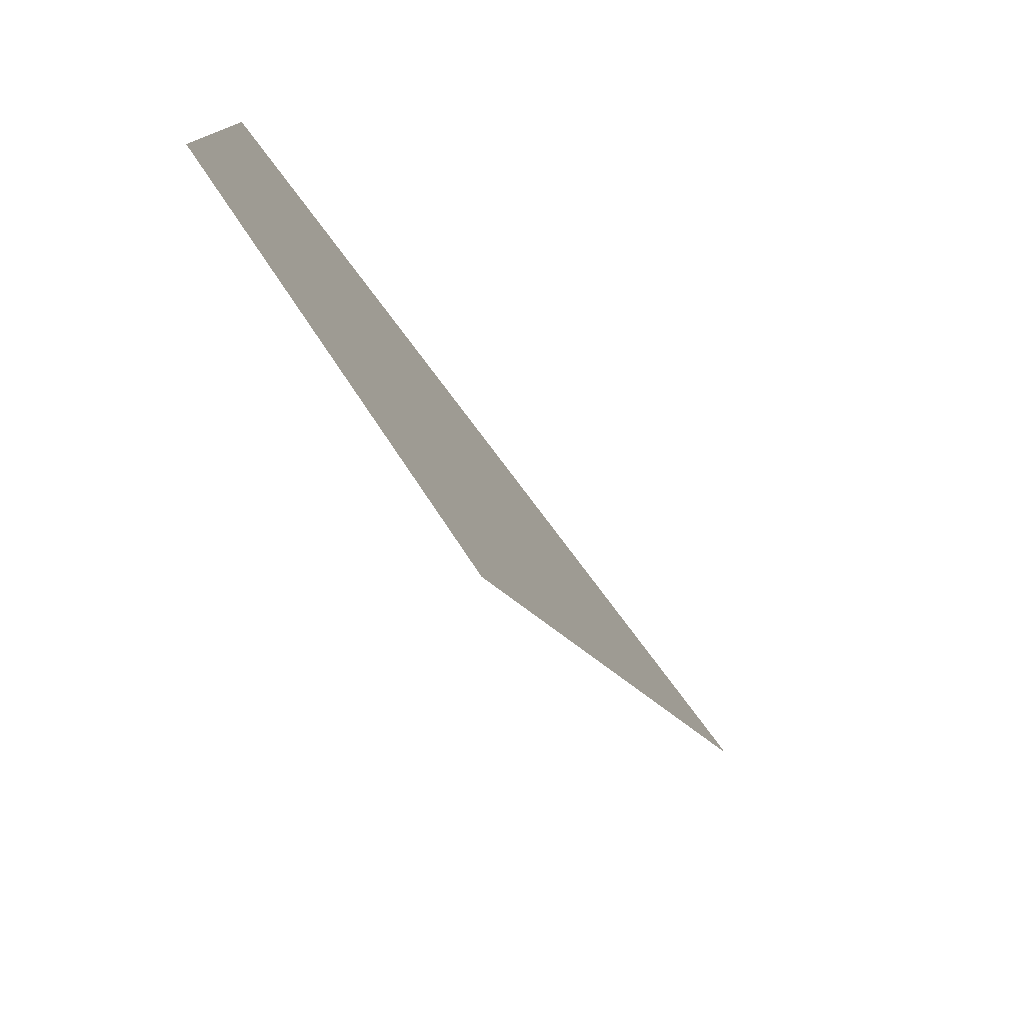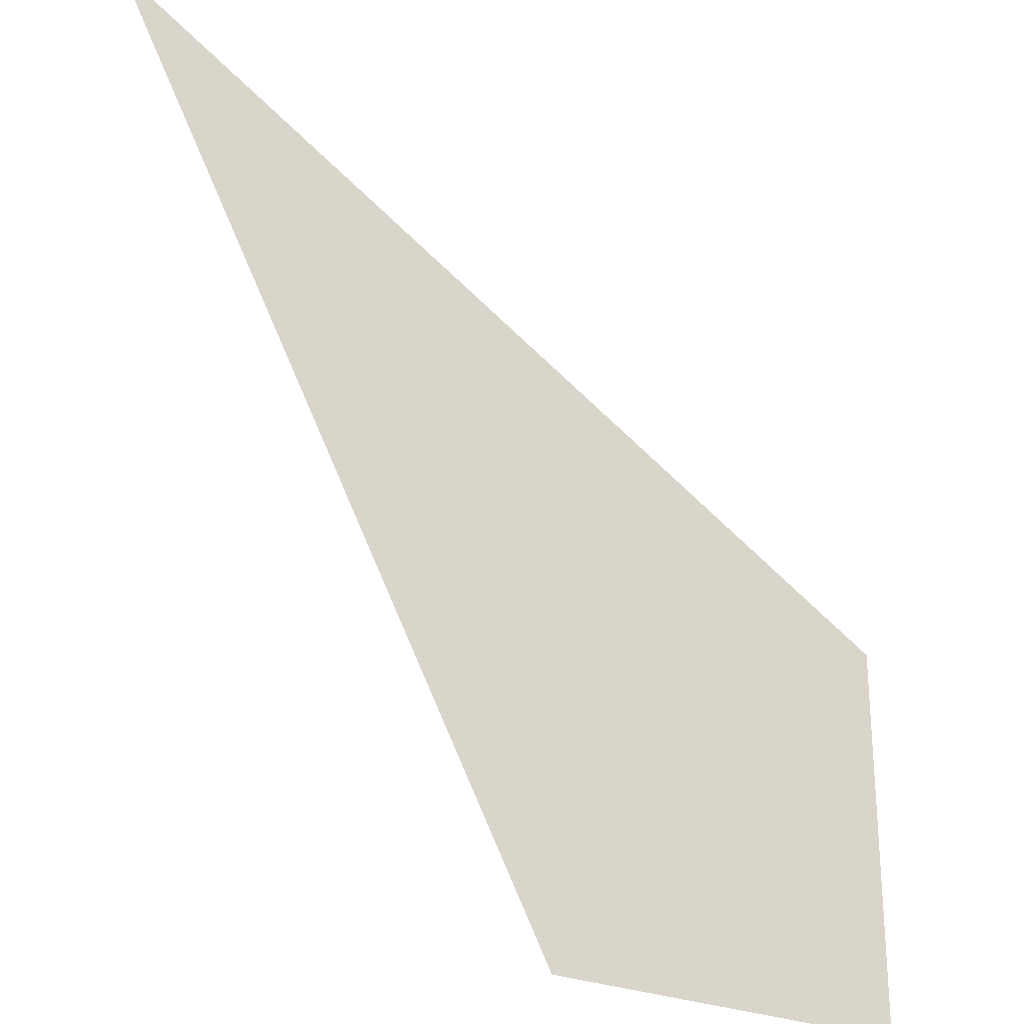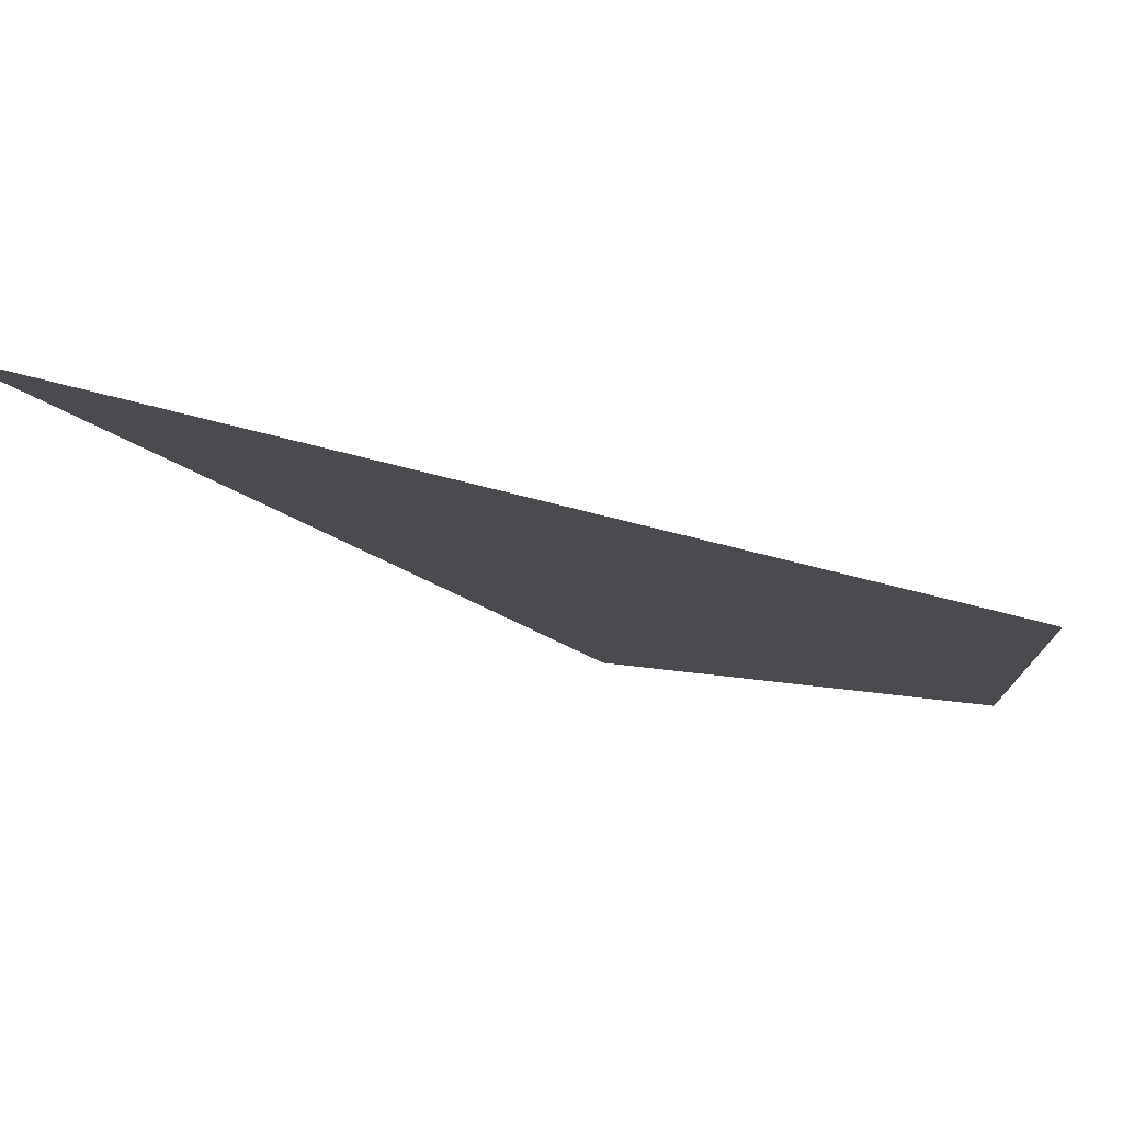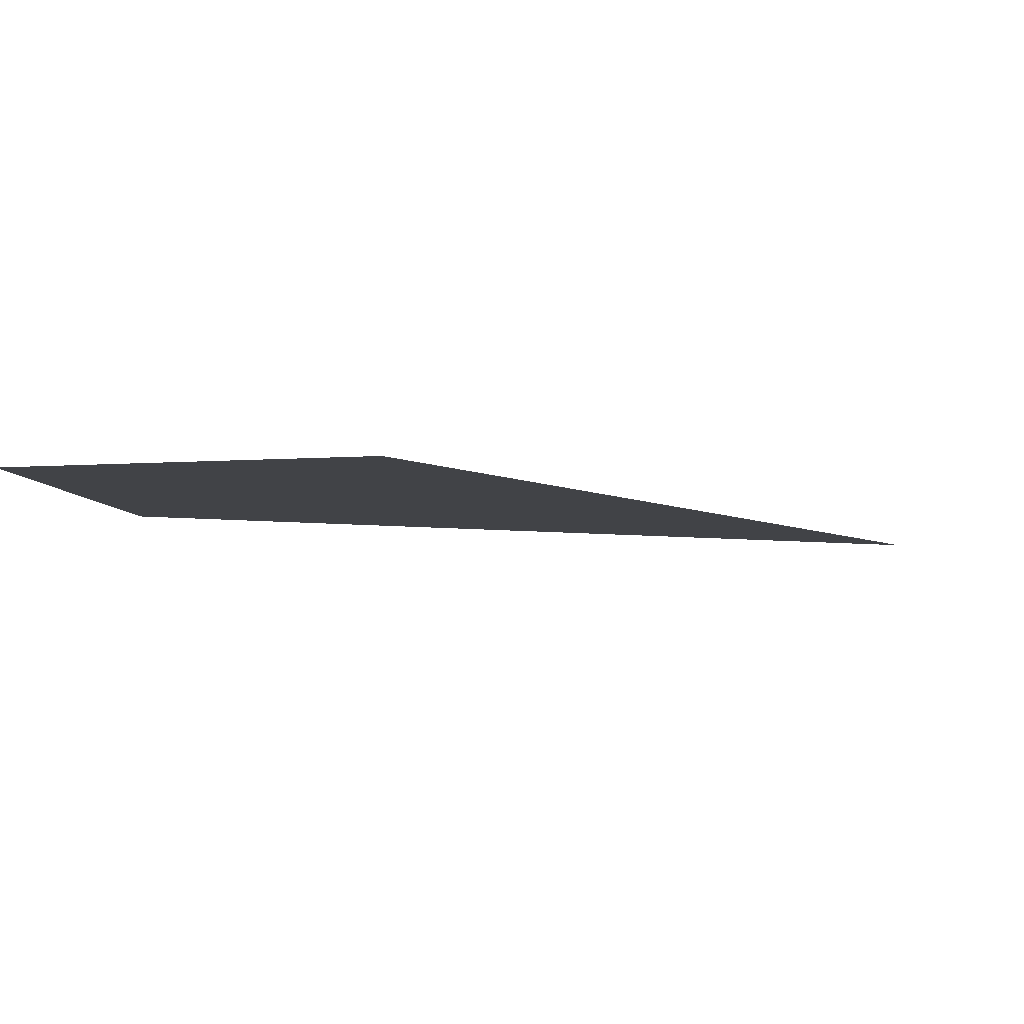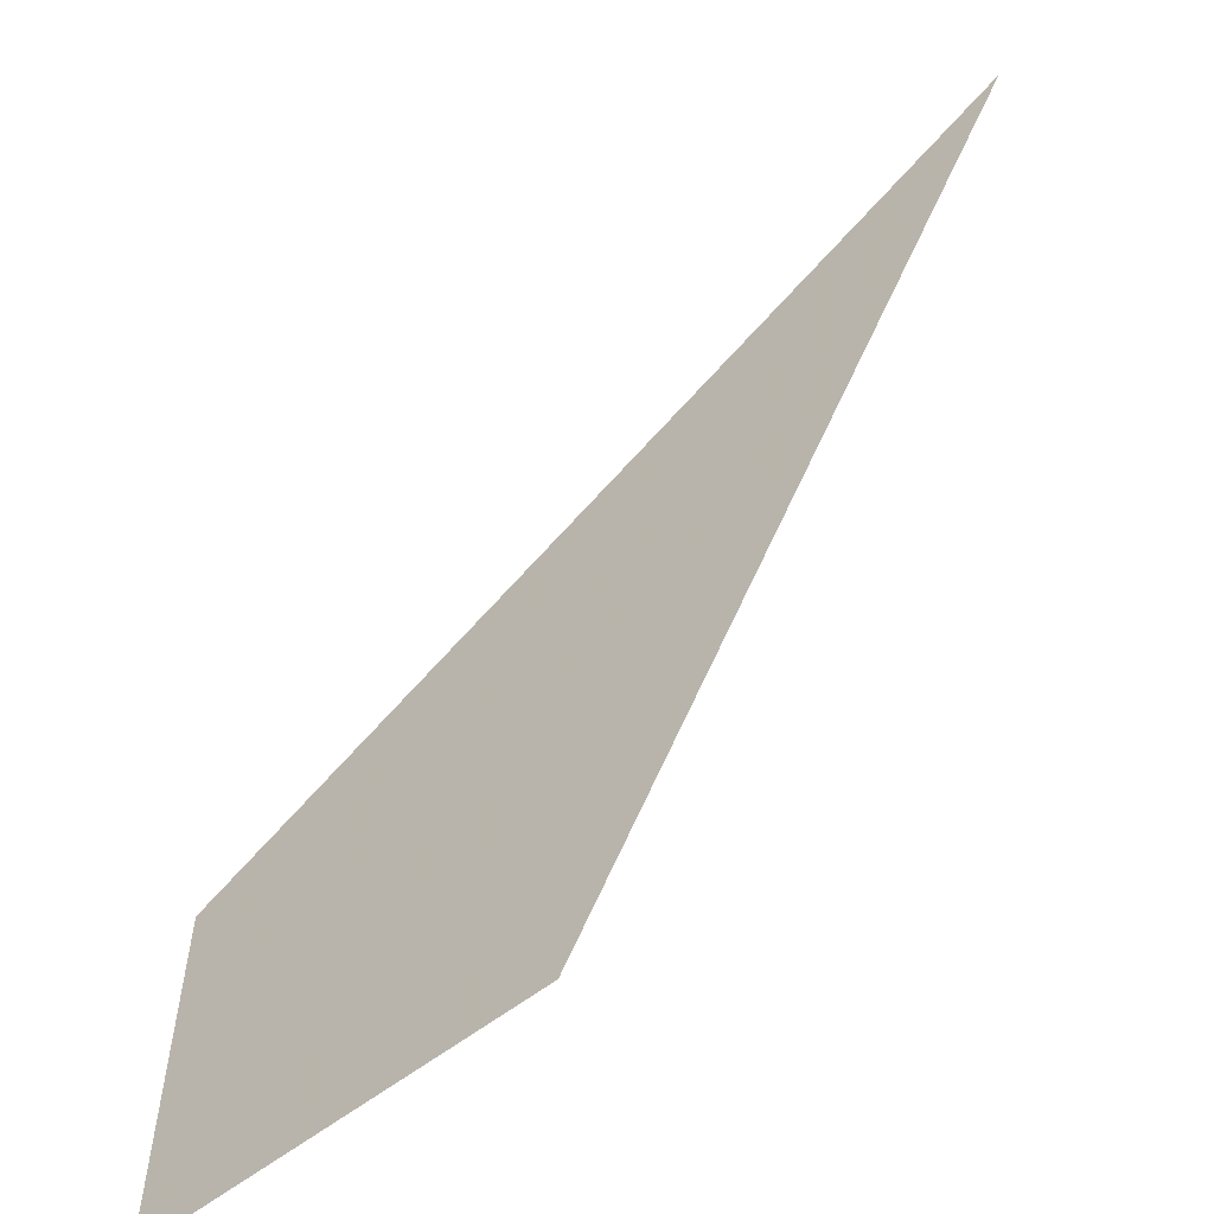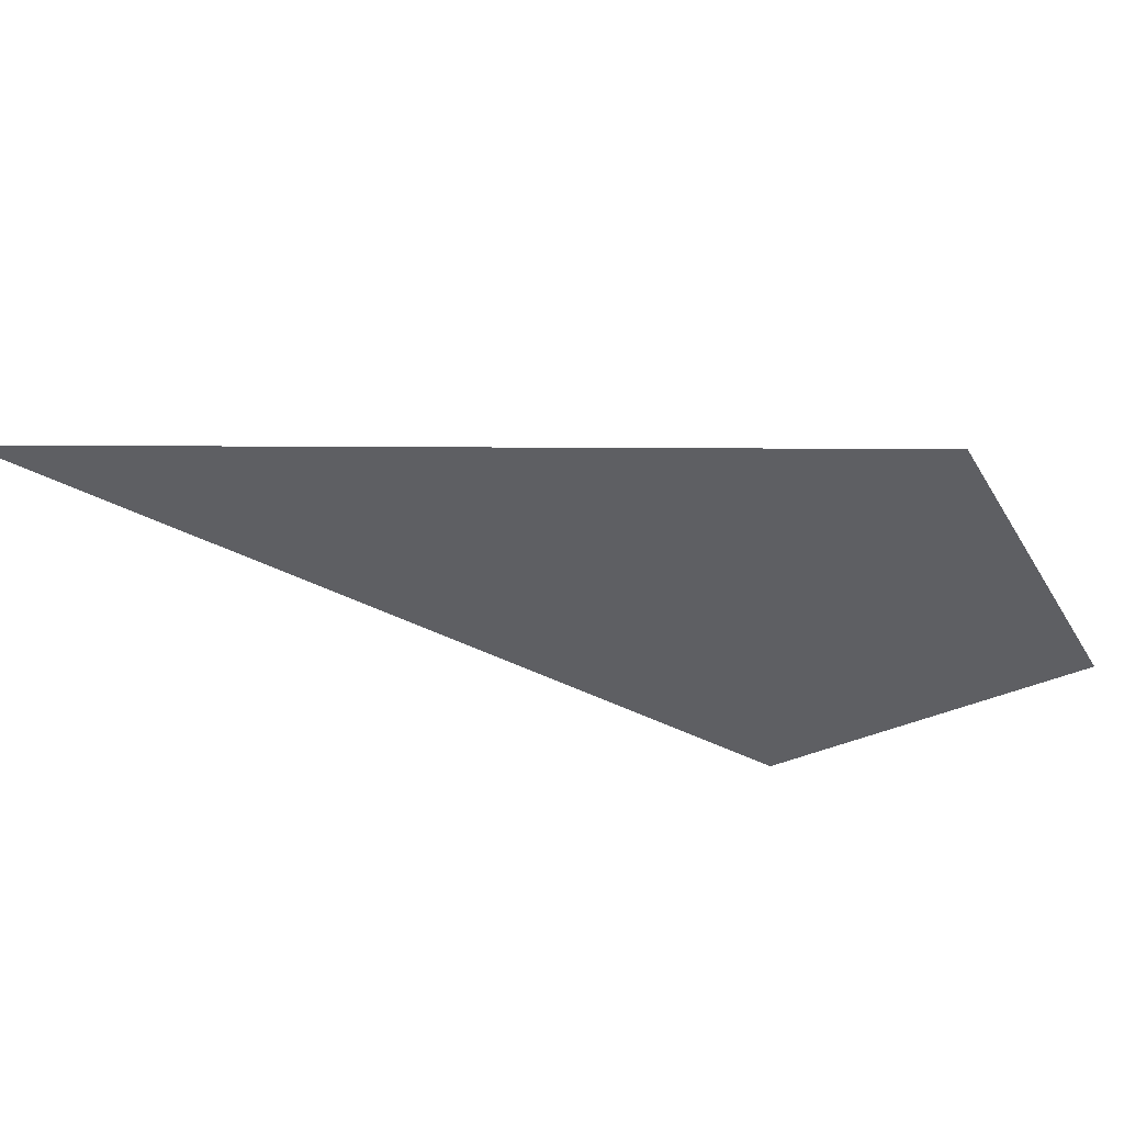
<metadata>
{"format":"obj","ext":"obj","renderer":"f3d","projection":"perspective","resolution":1024,"background":"white","views":[{"elev":-78.9,"azim":-56.4,"up":"+Z"},{"elev":-26.0,"azim":145.7,"up":"+Z"},{"elev":77.1,"azim":-173.6,"up":"+Z"},{"elev":-7.3,"azim":-79.1,"up":"+Y"},{"elev":-58.6,"azim":38.9,"up":"+Z"},{"elev":-41.2,"azim":118.4,"up":"+Y"}]}
</metadata>
<code>
v  1.486  0  1.486
v  1.283  0  1.116
v  1.116  0  1.116
v  1.116  0  1.283
f 1 3 2
f 1 4 3
f 1 2 4
f 2 3 4

</code>
